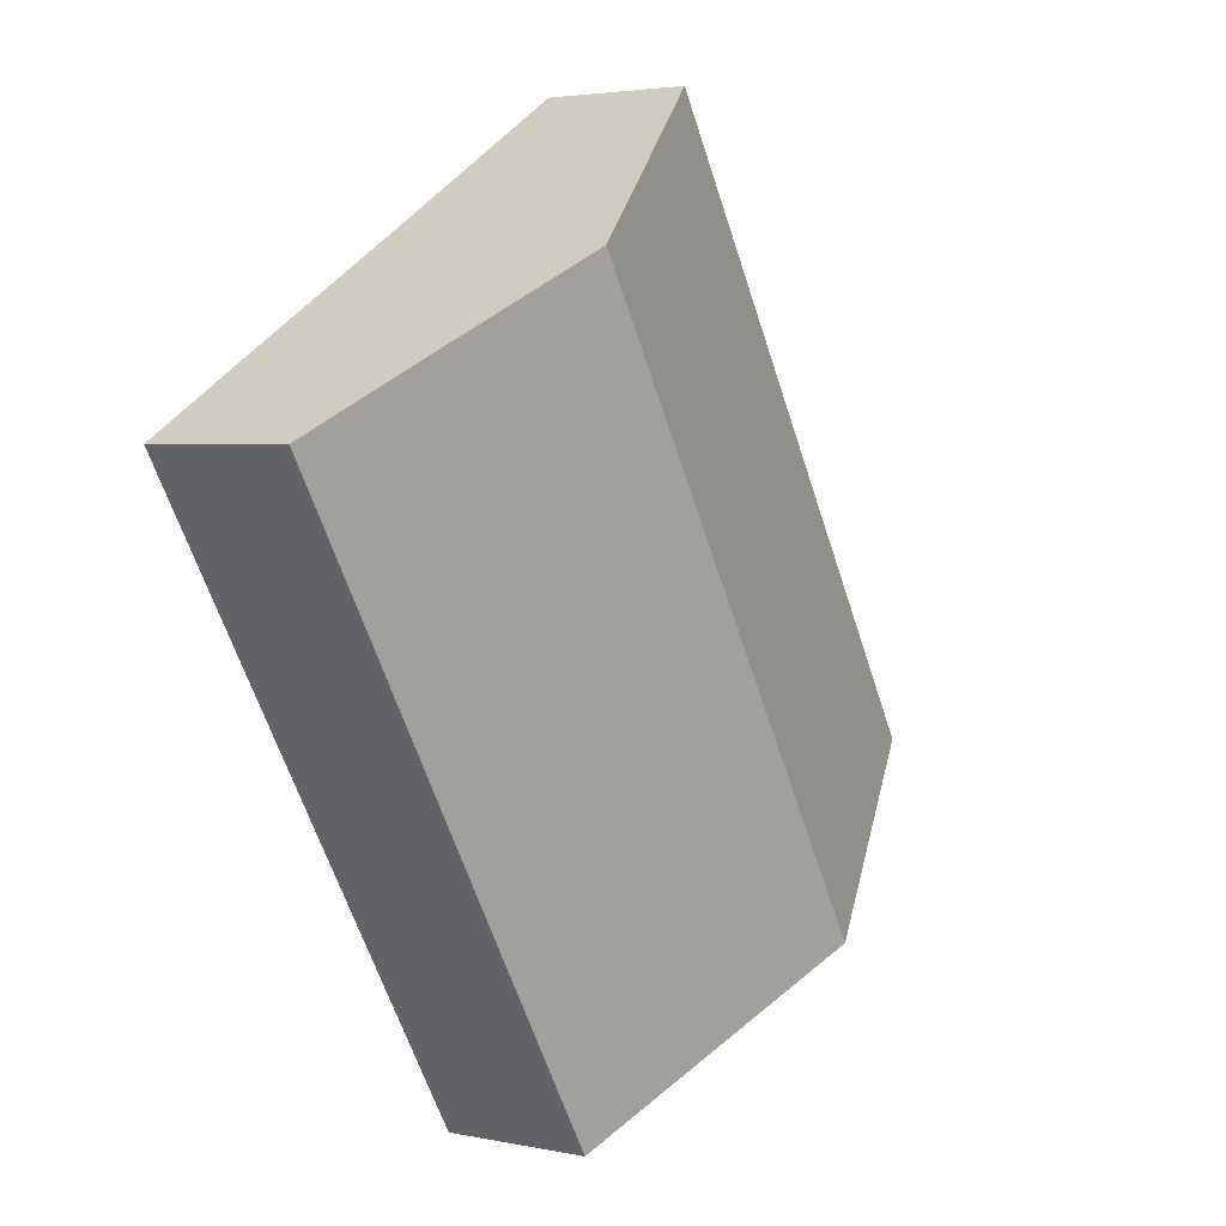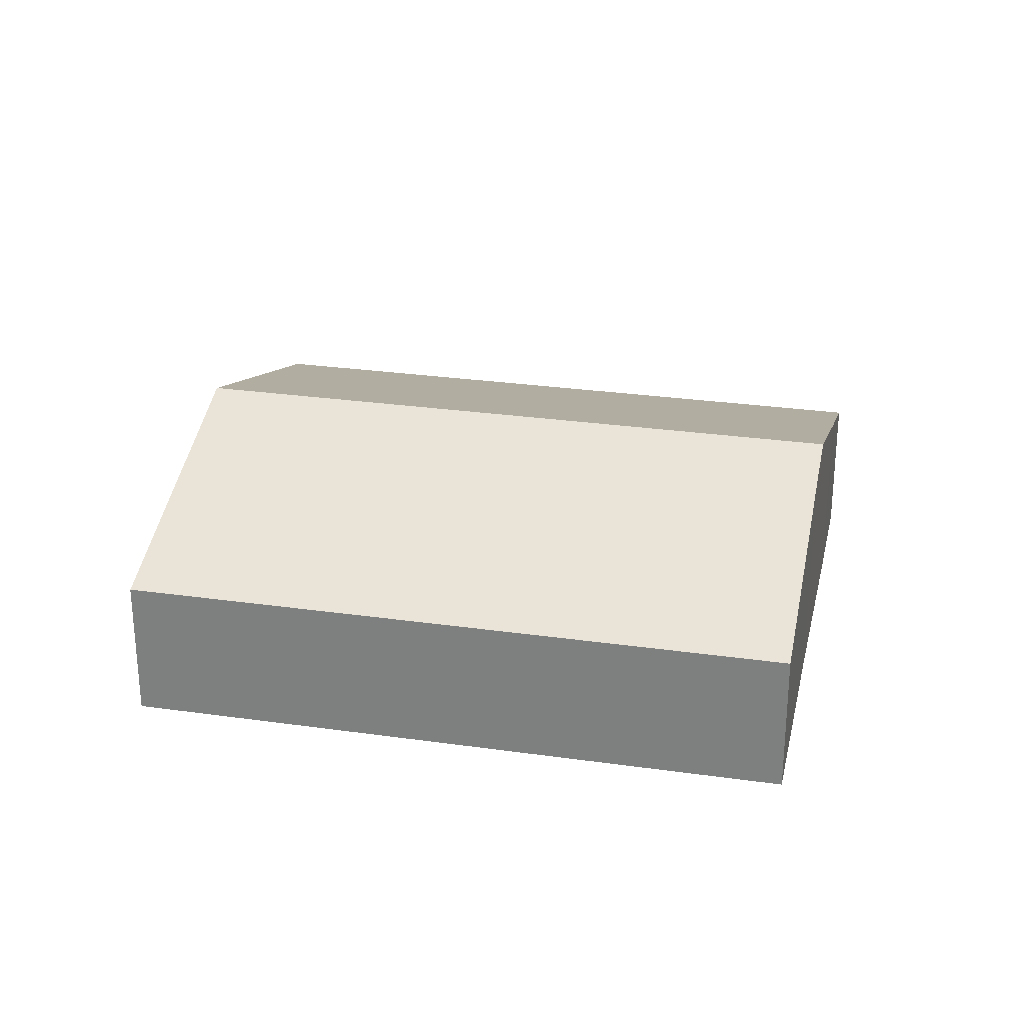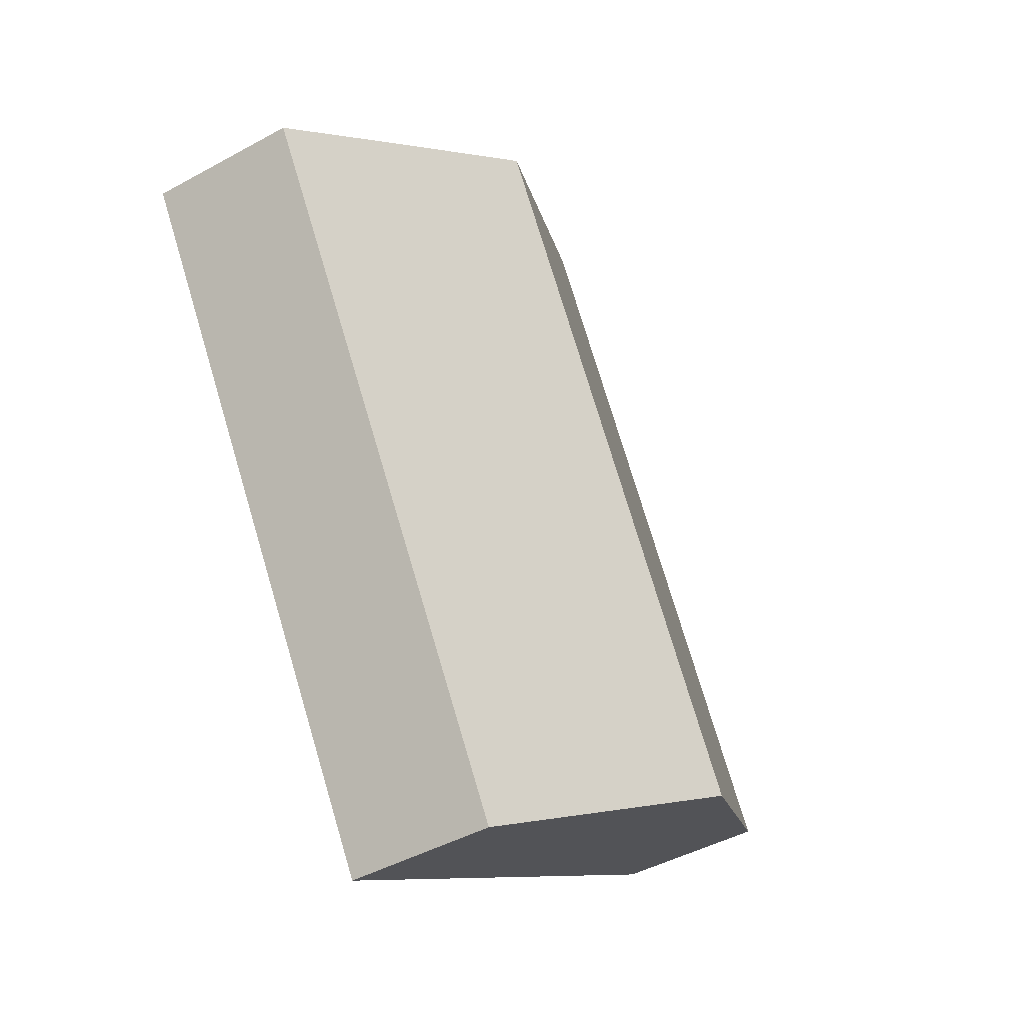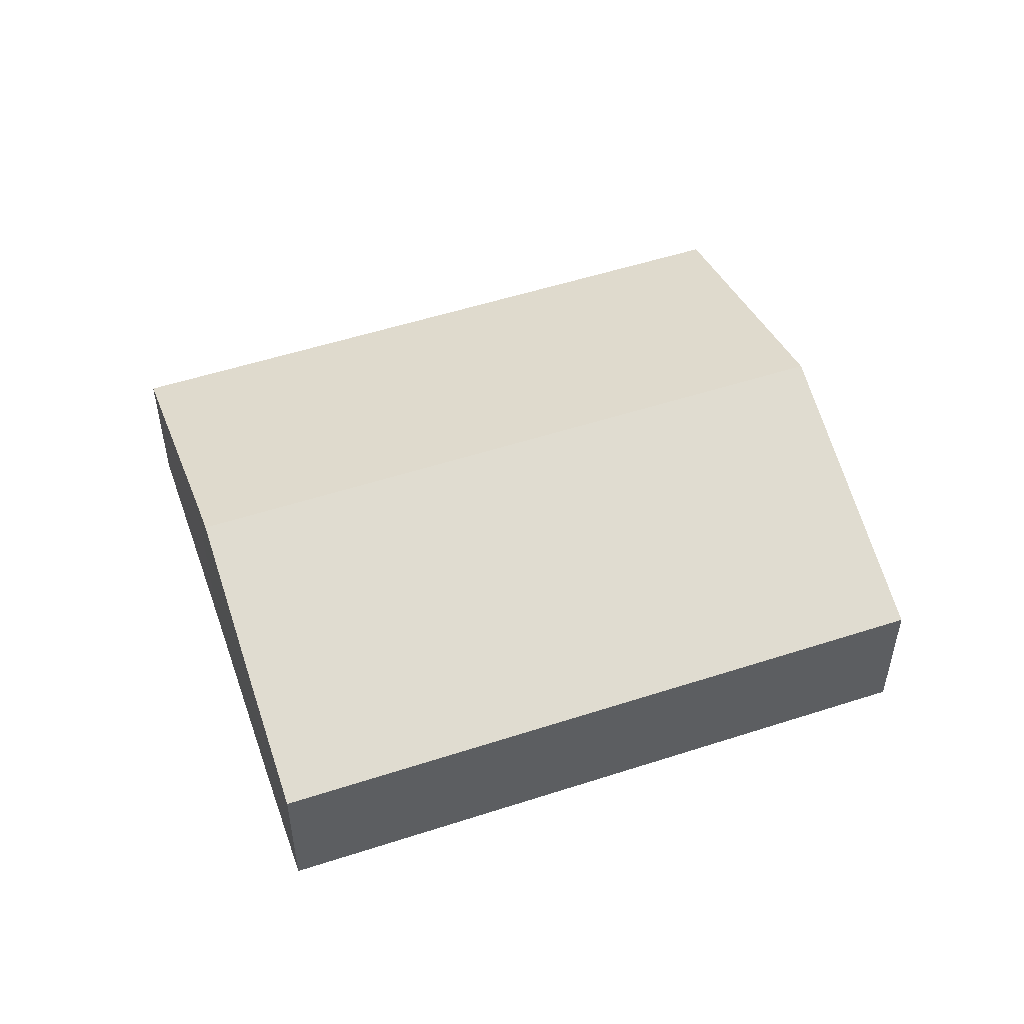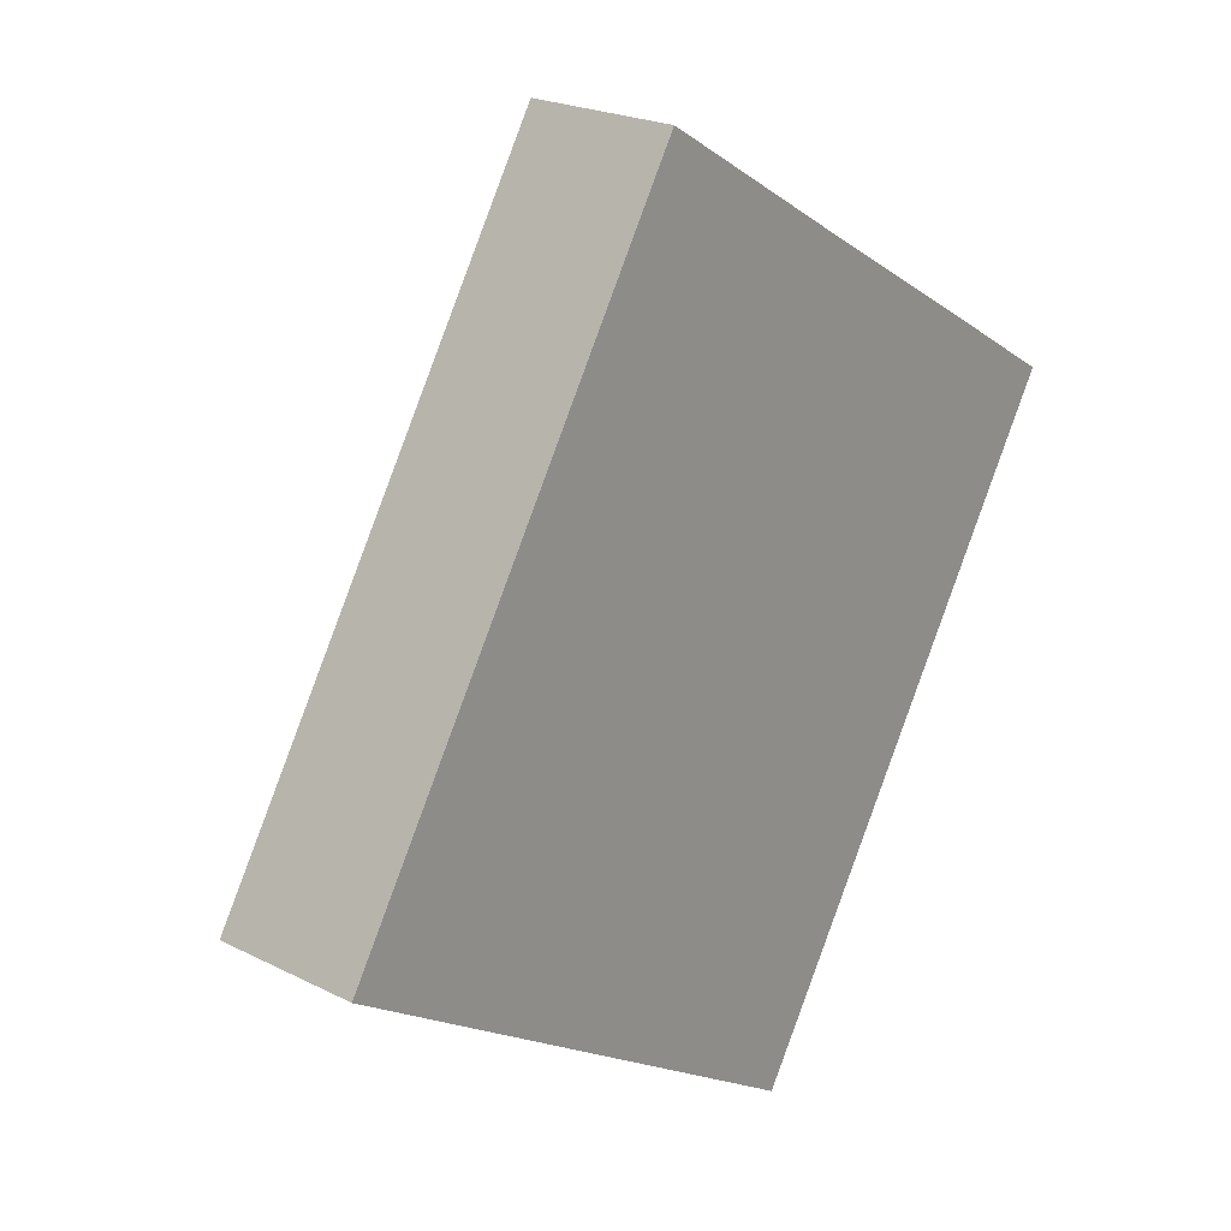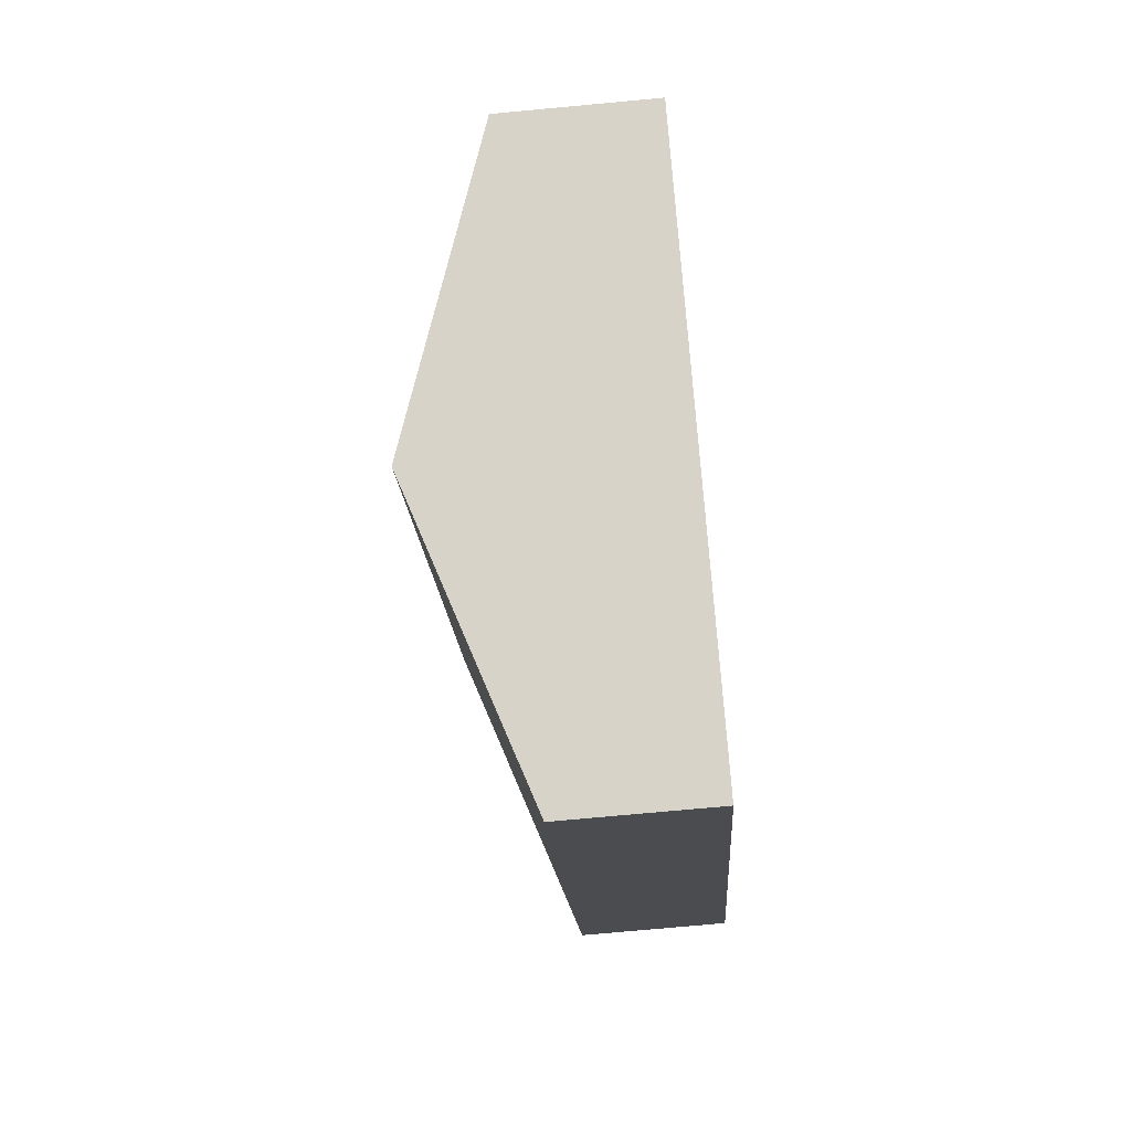
<metadata>
{"format":"obj","ext":"obj","renderer":"f3d","projection":"perspective","resolution":1024,"background":"white","views":[{"elev":3.3,"azim":125.6,"up":"+Z"},{"elev":28.1,"azim":-46.5,"up":"+Y"},{"elev":-43.9,"azim":123.0,"up":"+Z"},{"elev":52.8,"azim":102.1,"up":"+Y"},{"elev":22.2,"azim":-48.7,"up":"+Z"},{"elev":-73.8,"azim":-84.7,"up":"+Z"}]}
</metadata>
<code>
v  5.05 4.894 -3.074
v  14.65 2.909 1.332
v  10.1 2.909 -6.147
v  12.24 4.894 8.747
v  17.3 2.909 5.69
v  15.87 3.474 6.564
v  15.19 3.742 6.98
v  0.369 2.909 0.605
v  0 2.909 1.781e-16
v  6.781 2.909 11.14
v  7.192 2.909 11.82
v  11.33 4.535 9.298
v  7.192 -7.235e-16 11.82
v  11.33 -5.693e-16 9.298
v  12.24 -5.356e-16 8.747
v  15.19 -4.274e-16 6.98
v  15.87 -4.019e-16 6.564
v  17.3 -3.484e-16 5.69
v  14.65 -8.156e-17 1.332
v  10.1 3.764e-16 -6.147
v  5.05 1.882e-16 -3.074
v  0 0 0
v  0.369 -3.705e-17 0.605
v  6.781 -6.821e-16 11.14
g defaultobject
f 1 2 3
f 2 1 4
f 2 4 5
f 5 4 6
f 6 4 7
f 8 1 9
f 1 8 10
f 1 10 11
f 1 11 12
f 1 12 4
f 13 12 11
f 12 13 14
f 12 14 4
f 4 14 7
f 7 14 15
f 7 15 16
f 7 16 6
f 6 16 5
f 5 16 17
f 5 17 18
f 18 2 5
f 2 18 19
f 2 19 3
f 3 19 20
f 20 1 3
f 1 20 21
f 1 21 9
f 9 21 22
f 22 8 9
f 8 22 23
f 8 23 10
f 10 23 24
f 10 24 11
f 11 24 13
f 19 21 20
f 21 19 22
f 22 19 18
f 22 18 23
f 23 18 17
f 23 17 24
f 24 17 16
f 24 16 15
f 24 15 14
f 24 14 13

</code>
